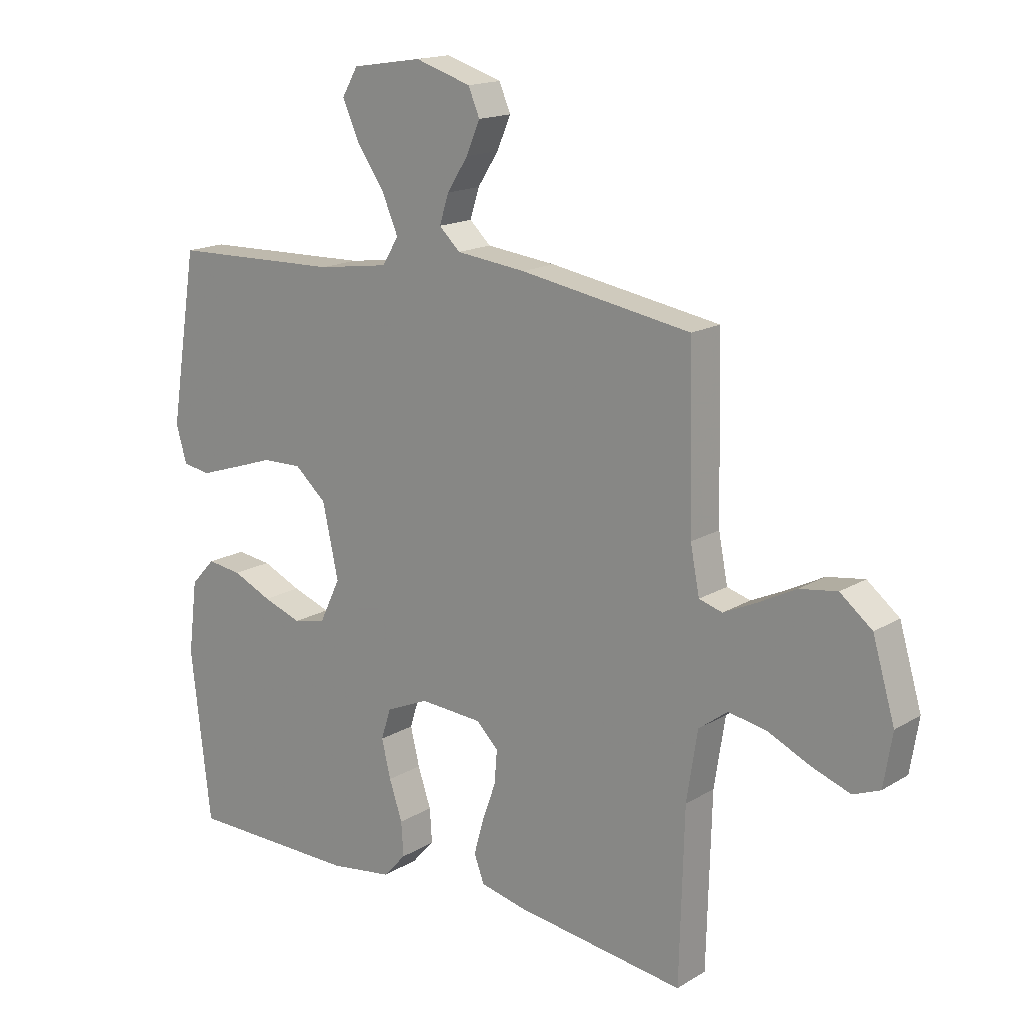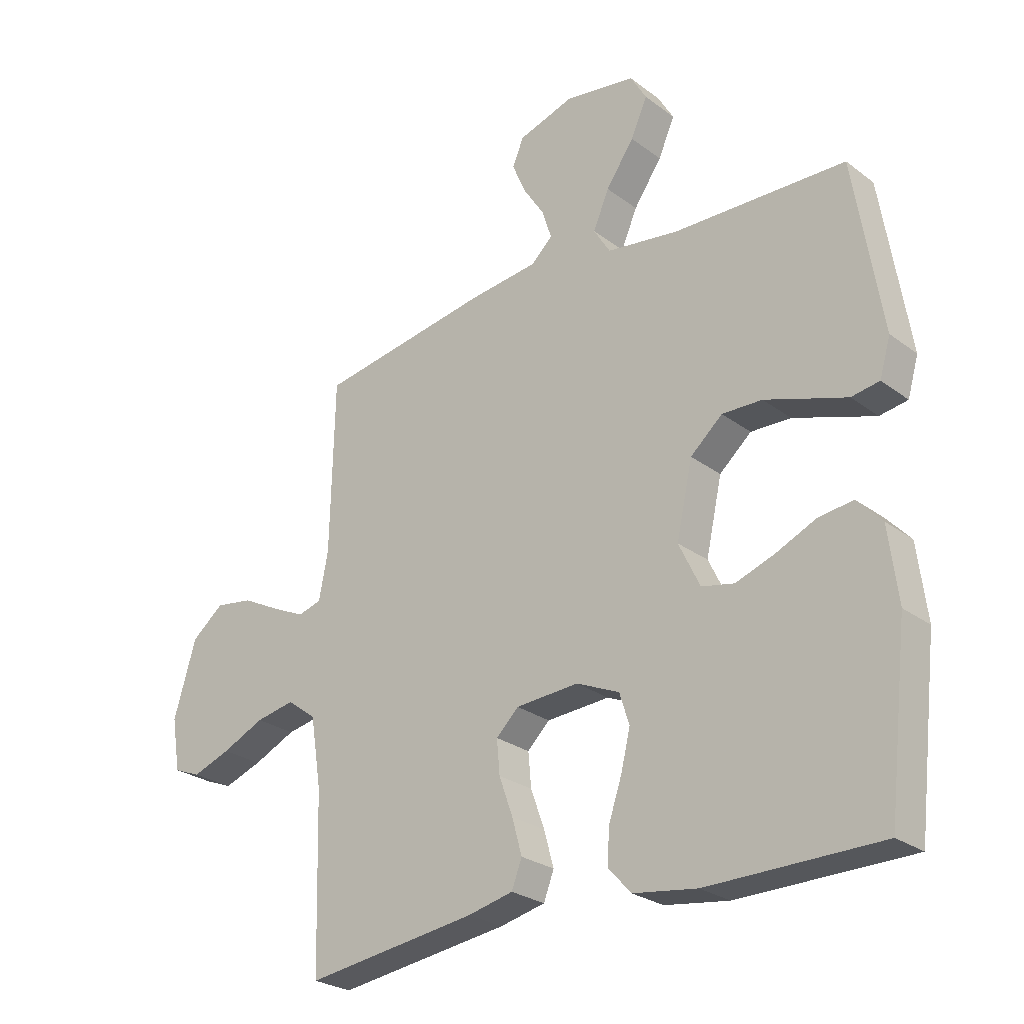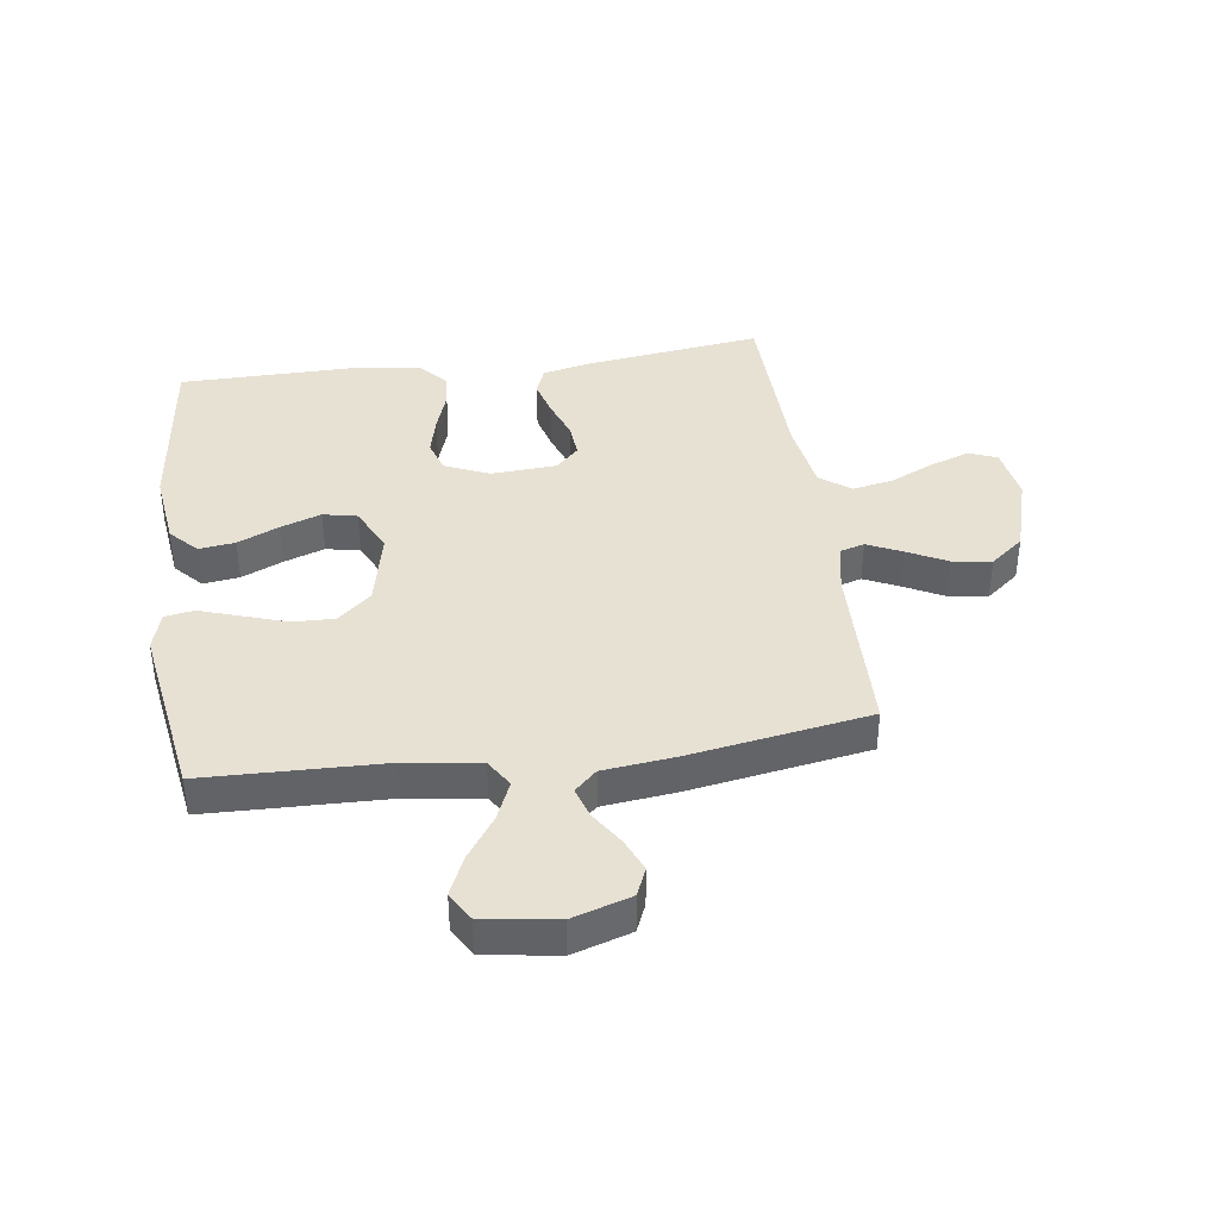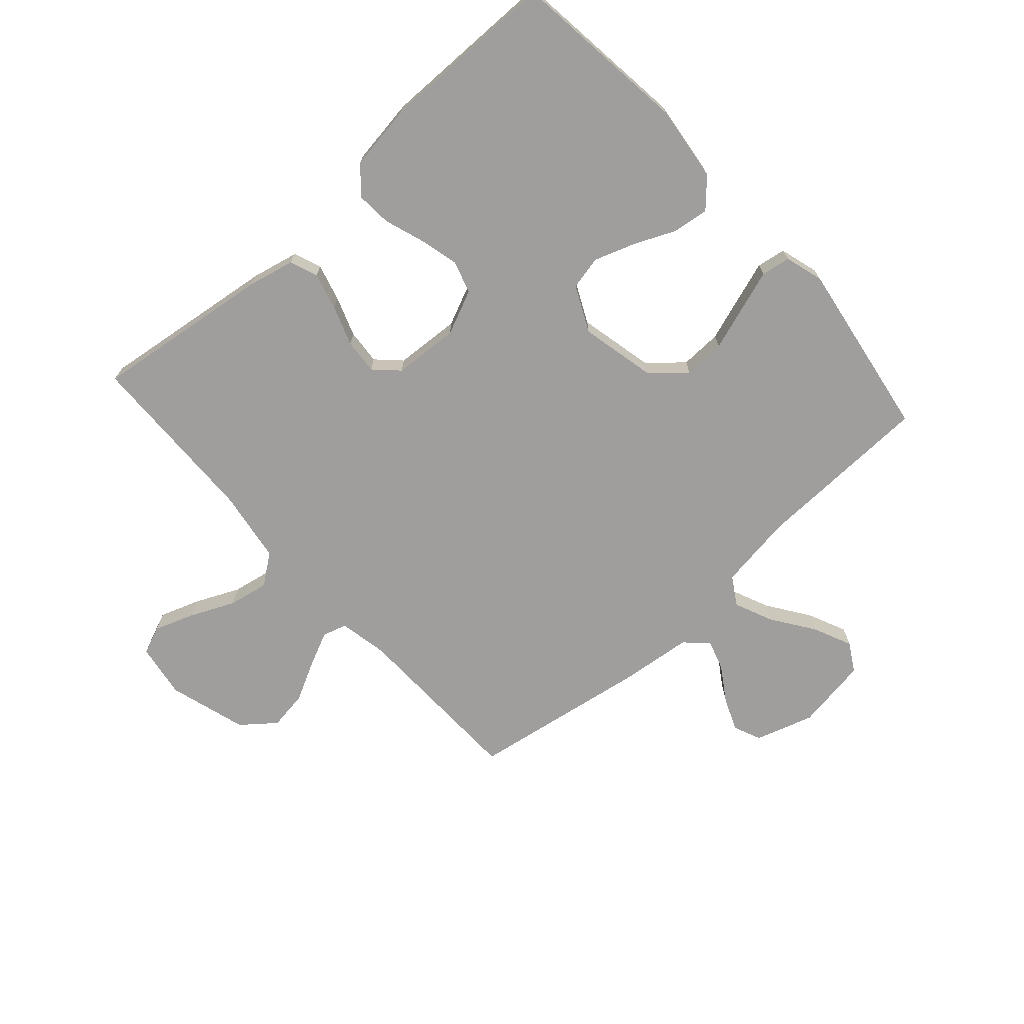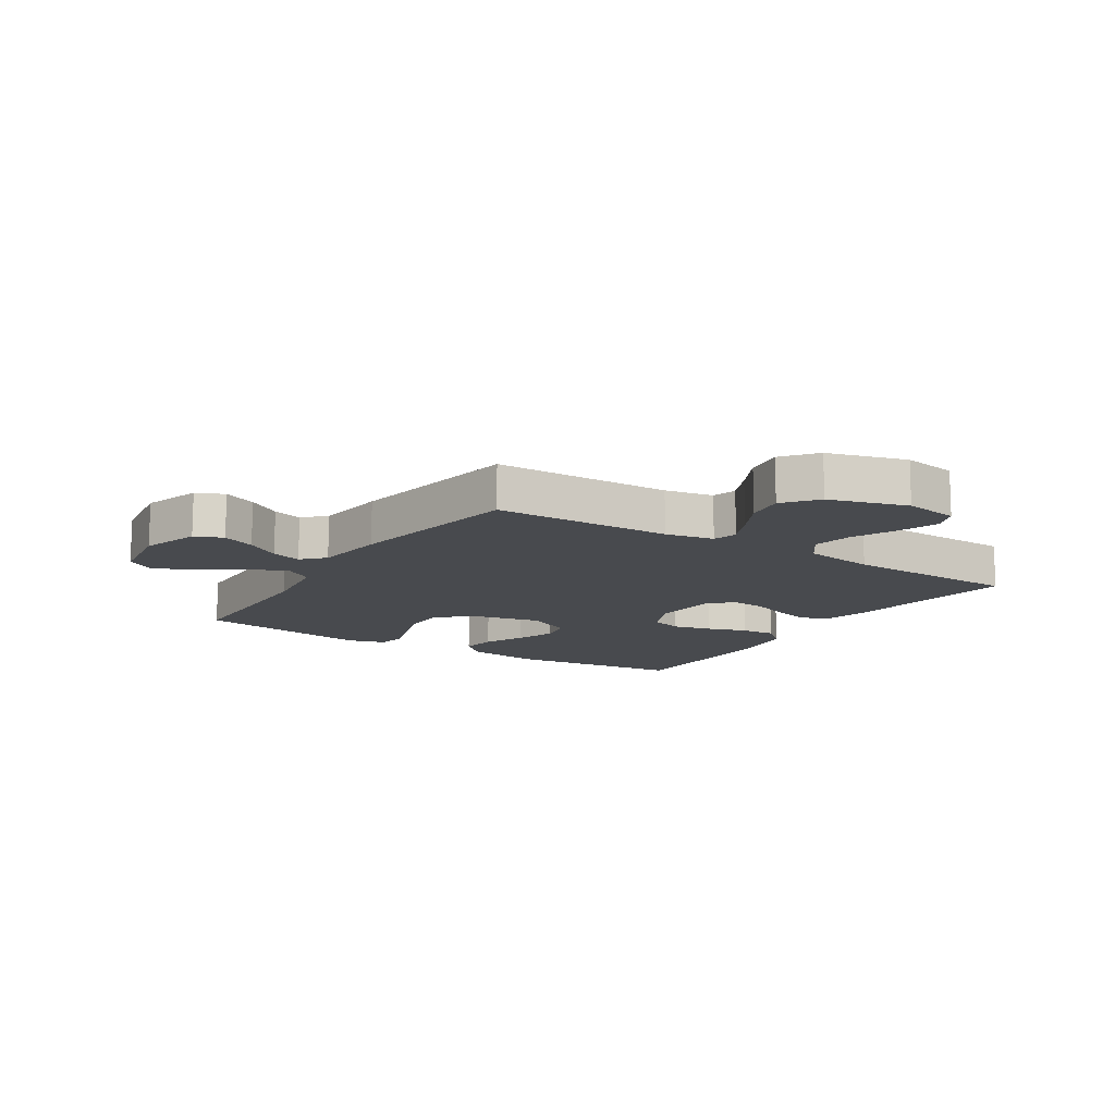
<metadata>
{"format":"obj","ext":"obj","renderer":"f3d","projection":"perspective","resolution":1024,"background":"white","views":[{"elev":16.3,"azim":39.5,"up":"+Z"},{"elev":-26.2,"azim":-139.5,"up":"+Z"},{"elev":39.4,"azim":-7.9,"up":"+Y"},{"elev":-70.9,"azim":-138.0,"up":"+Y"},{"elev":-12.8,"azim":57.3,"up":"+Y"}]}
</metadata>
<code>
v 0.5 0.07 -0.5
v 0.2 0.07 -0.46
v 0.121 0.07 -0.442
v 0.103 0.07 -0.395
v 0.12 0.07 -0.333
v 0.144 0.07 -0.266
v 0.149 0.07 -0.207
v 0.11 0.07 -0.169
v 0 0.07 -0.162
v -0.075 0.07 -0.195
v -0.092 0.07 -0.249
v -0.076 0.07 -0.315
v -0.053 0.07 -0.383
v -0.049 0.07 -0.443
v -0.089 0.07 -0.487
v -0.2 0.07 -0.503
v -0.5 0.07 -0.5
v -0.535 0.07 -0.2
v -0.519 0.07 -0.072
v -0.476 0.07 -0.026
v -0.415 0.07 -0.034
v -0.346 0.07 -0.065
v -0.278 0.07 -0.089
v -0.221 0.07 -0.077
v -0.184 0.07 0
v -0.212 0.07 0.127
v -0.268 0.07 0.176
v -0.338 0.07 0.174
v -0.413 0.07 0.149
v -0.48 0.07 0.127
v -0.529 0.07 0.135
v -0.548 0.07 0.2
v -0.5 0.07 0.5
v -0.2 0.07 0.508
v -0.074 0.07 0.526
v -0.045 0.07 0.573
v -0.073 0.07 0.638
v -0.122 0.07 0.709
v -0.151 0.07 0.774
v -0.123 0.07 0.822
v 0 0.07 0.841
v 0.098 0.07 0.81
v 0.118 0.07 0.763
v 0.094 0.07 0.707
v 0.057 0.07 0.65
v 0.041 0.07 0.599
v 0.078 0.07 0.564
v 0.2 0.07 0.55
v 0.5 0.07 0.5
v 0.507 0.07 0.2
v 0.523 0.07 0.118
v 0.564 0.07 0.106
v 0.622 0.07 0.133
v 0.688 0.07 0.167
v 0.754 0.07 0.177
v 0.81 0.07 0.132
v 0.849 0.07 0
v 0.834 0.07 -0.092
v 0.787 0.07 -0.111
v 0.72 0.07 -0.087
v 0.646 0.07 -0.053
v 0.578 0.07 -0.04
v 0.527 0.07 -0.078
v 0.508 0.07 -0.2
v 0.5 0 -0.5
v 0.2 0 -0.46
v 0.121 0 -0.442
v 0.103 0 -0.395
v 0.12 0 -0.333
v 0.144 0 -0.266
v 0.149 0 -0.207
v 0.11 0 -0.169
v 0 0 -0.162
v -0.075 0 -0.195
v -0.092 0 -0.249
v -0.076 0 -0.315
v -0.053 0 -0.383
v -0.049 0 -0.443
v -0.089 0 -0.487
v -0.2 0 -0.503
v -0.5 0 -0.5
v -0.535 0 -0.2
v -0.519 0 -0.072
v -0.476 0 -0.026
v -0.415 0 -0.034
v -0.346 0 -0.065
v -0.278 0 -0.089
v -0.221 0 -0.077
v -0.184 0 0
v -0.212 0 0.127
v -0.268 0 0.176
v -0.338 0 0.174
v -0.413 0 0.149
v -0.48 0 0.127
v -0.529 0 0.135
v -0.548 0 0.2
v -0.5 0 0.5
v -0.2 0 0.508
v -0.074 0 0.526
v -0.045 0 0.573
v -0.073 0 0.638
v -0.122 0 0.709
v -0.151 0 0.774
v -0.123 0 0.822
v 0 0 0.841
v 0.098 0 0.81
v 0.118 0 0.763
v 0.094 0 0.707
v 0.057 0 0.65
v 0.041 0 0.599
v 0.078 0 0.564
v 0.2 0 0.55
v 0.5 0 0.5
v 0.507 0 0.2
v 0.523 0 0.118
v 0.564 0 0.106
v 0.622 0 0.133
v 0.688 0 0.167
v 0.754 0 0.177
v 0.81 0 0.132
v 0.849 0 0
v 0.834 0 -0.092
v 0.787 0 -0.111
v 0.72 0 -0.087
v 0.646 0 -0.053
v 0.578 0 -0.04
v 0.527 0 -0.078
v 0.508 0 -0.2
f 58 59 60 61
f 56 57 58 61
f 56 61 62
f 53 54 55 56
f 52 53 56 62
f 51 52 62 63
f 47 48 49 50
f 47 50 51 63
f 42 43 44 45
f 42 45 46
f 41 42 46
f 40 41 46
f 37 38 39 40
f 36 37 40 46
f 35 36 46 47
f 31 32 33 34
f 31 34 35
f 28 29 30 31
f 28 31 35 47
f 19 20 21 22
f 19 22 23
f 18 19 23
f 17 18 23 24
f 15 16 17 24
f 12 13 14 15
f 11 12 15 24
f 3 4 5 6
f 1 2 3 6
f 64 1 6 7
f 63 64 7 8
f 47 63 8 9
f 27 28 47
f 26 27 47
f 25 26 47 9
f 10 11 24 25
f 9 10 25
f 125 124 123 122
f 125 122 121 120
f 126 125 120
f 120 119 118 117
f 126 120 117 116
f 127 126 116 115
f 114 113 112 111
f 127 115 114 111
f 109 108 107 106
f 110 109 106
f 110 106 105
f 110 105 104
f 104 103 102 101
f 110 104 101 100
f 111 110 100 99
f 98 97 96 95
f 99 98 95
f 95 94 93 92
f 111 99 95 92
f 86 85 84 83
f 87 86 83
f 87 83 82
f 88 87 82 81
f 88 81 80 79
f 79 78 77 76
f 88 79 76 75
f 70 69 68 67
f 70 67 66 65
f 71 70 65 128
f 72 71 128 127
f 73 72 127 111
f 111 92 91
f 111 91 90
f 73 111 90 89
f 89 88 75 74
f 89 74 73
f 1 65 66 2
f 2 66 67 3
f 3 67 68 4
f 4 68 69 5
f 5 69 70 6
f 6 70 71 7
f 7 71 72 8
f 8 72 73 9
f 9 73 74 10
f 10 74 75 11
f 11 75 76 12
f 12 76 77 13
f 13 77 78 14
f 14 78 79 15
f 15 79 80 16
f 16 80 81 17
f 17 81 82 18
f 18 82 83 19
f 19 83 84 20
f 20 84 85 21
f 21 85 86 22
f 22 86 87 23
f 23 87 88 24
f 24 88 89 25
f 25 89 90 26
f 26 90 91 27
f 27 91 92 28
f 28 92 93 29
f 29 93 94 30
f 30 94 95 31
f 31 95 96 32
f 32 96 97 33
f 33 97 98 34
f 34 98 99 35
f 35 99 100 36
f 36 100 101 37
f 37 101 102 38
f 38 102 103 39
f 39 103 104 40
f 40 104 105 41
f 41 105 106 42
f 42 106 107 43
f 43 107 108 44
f 44 108 109 45
f 45 109 110 46
f 46 110 111 47
f 47 111 112 48
f 48 112 113 49
f 49 113 114 50
f 50 114 115 51
f 51 115 116 52
f 52 116 117 53
f 53 117 118 54
f 54 118 119 55
f 55 119 120 56
f 56 120 121 57
f 57 121 122 58
f 58 122 123 59
f 59 123 124 60
f 60 124 125 61
f 61 125 126 62
f 62 126 127 63
f 63 127 128 64
f 64 128 65 1

</code>
